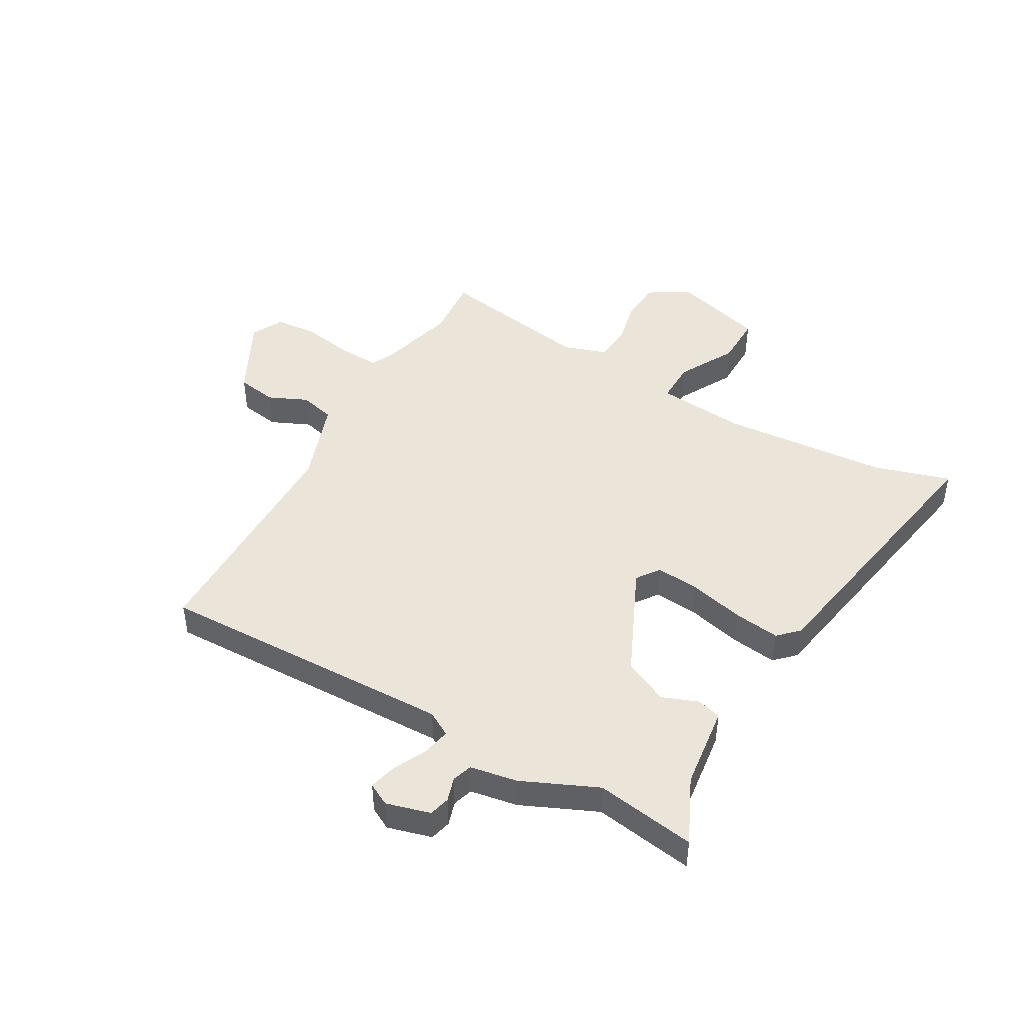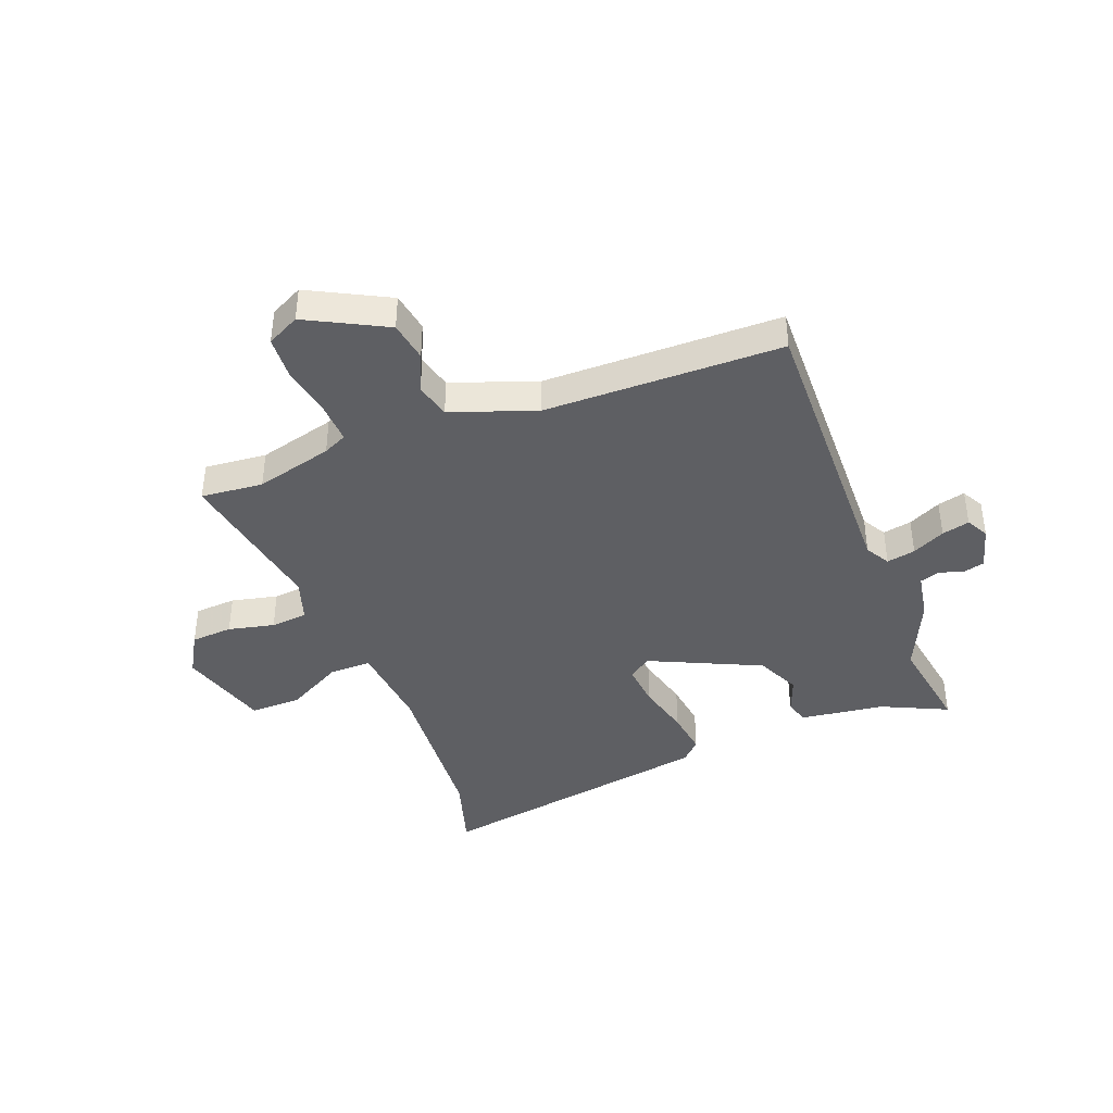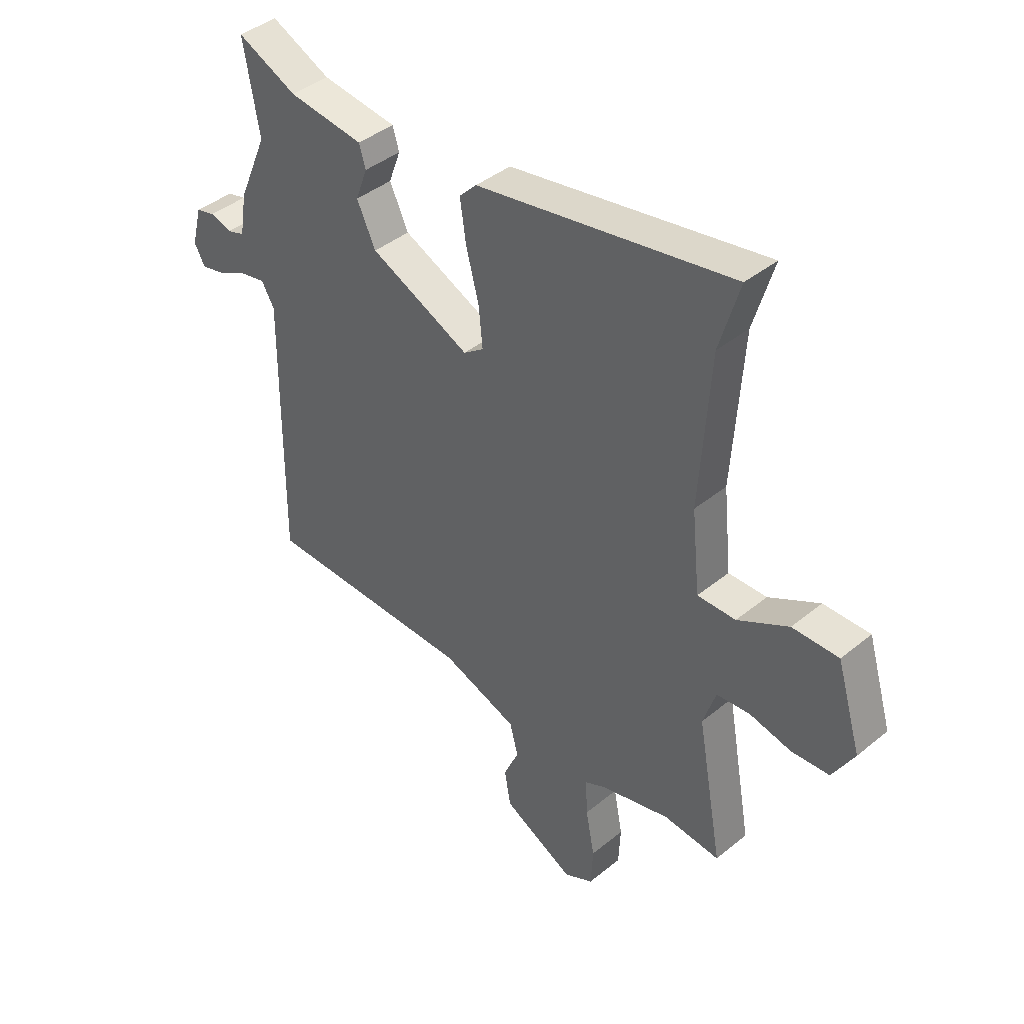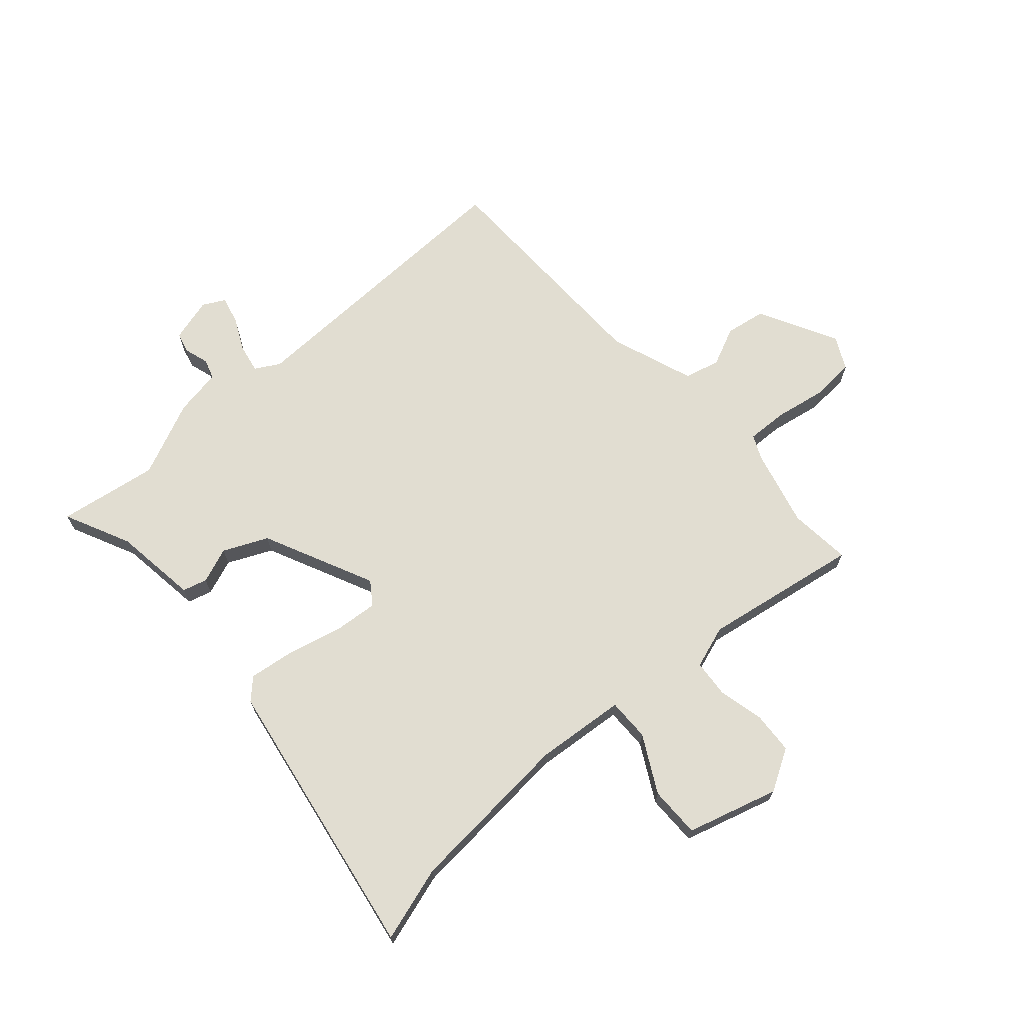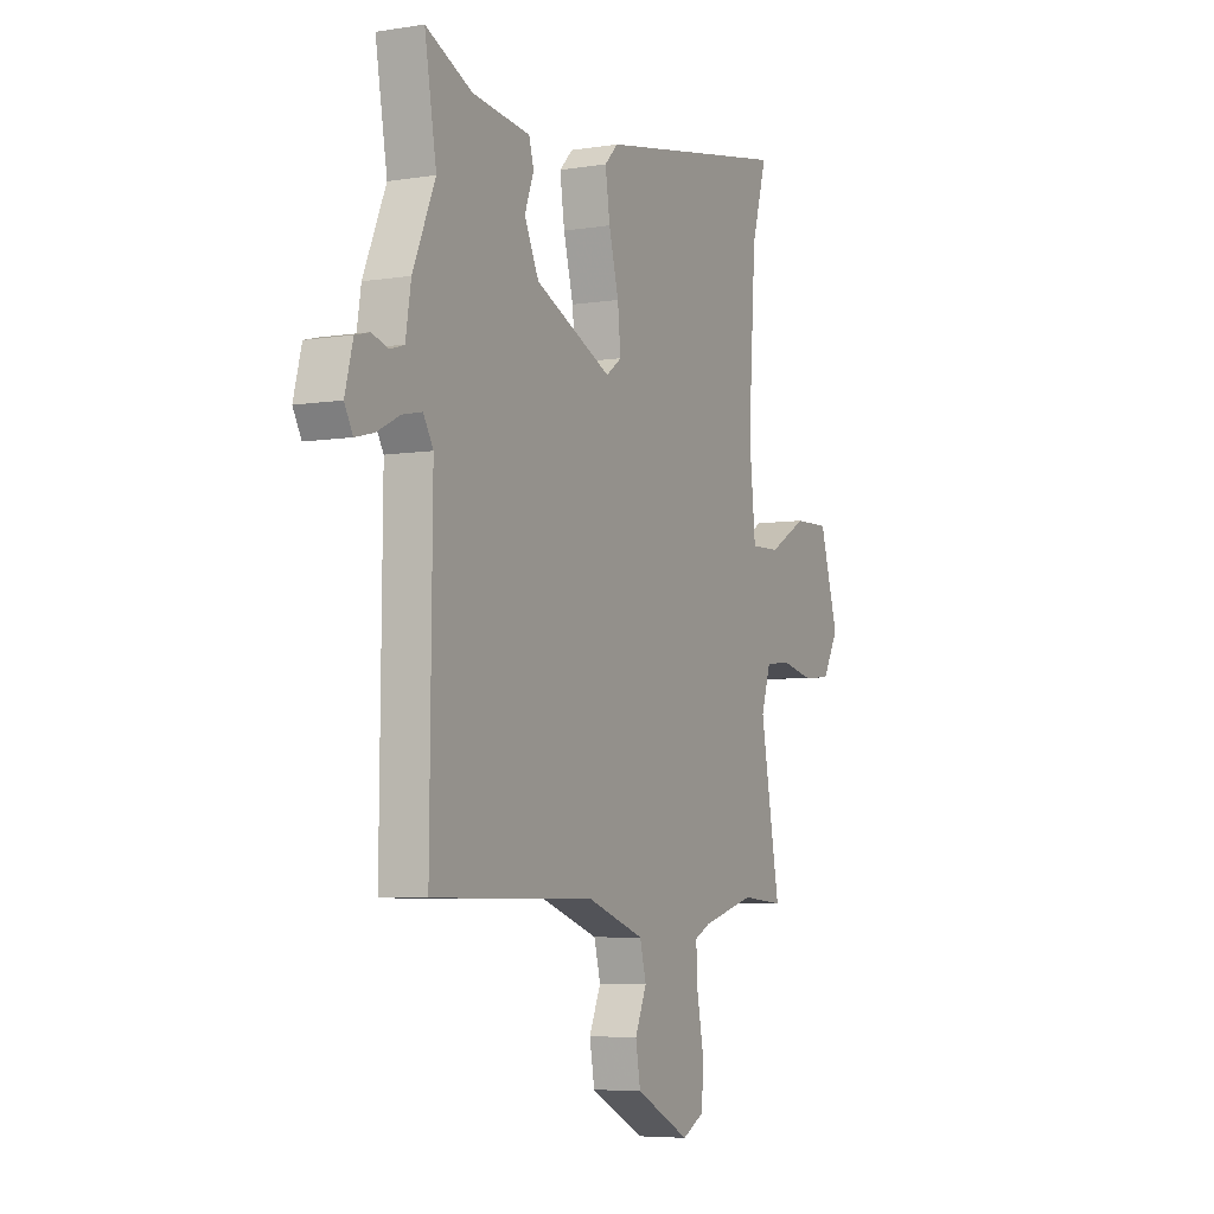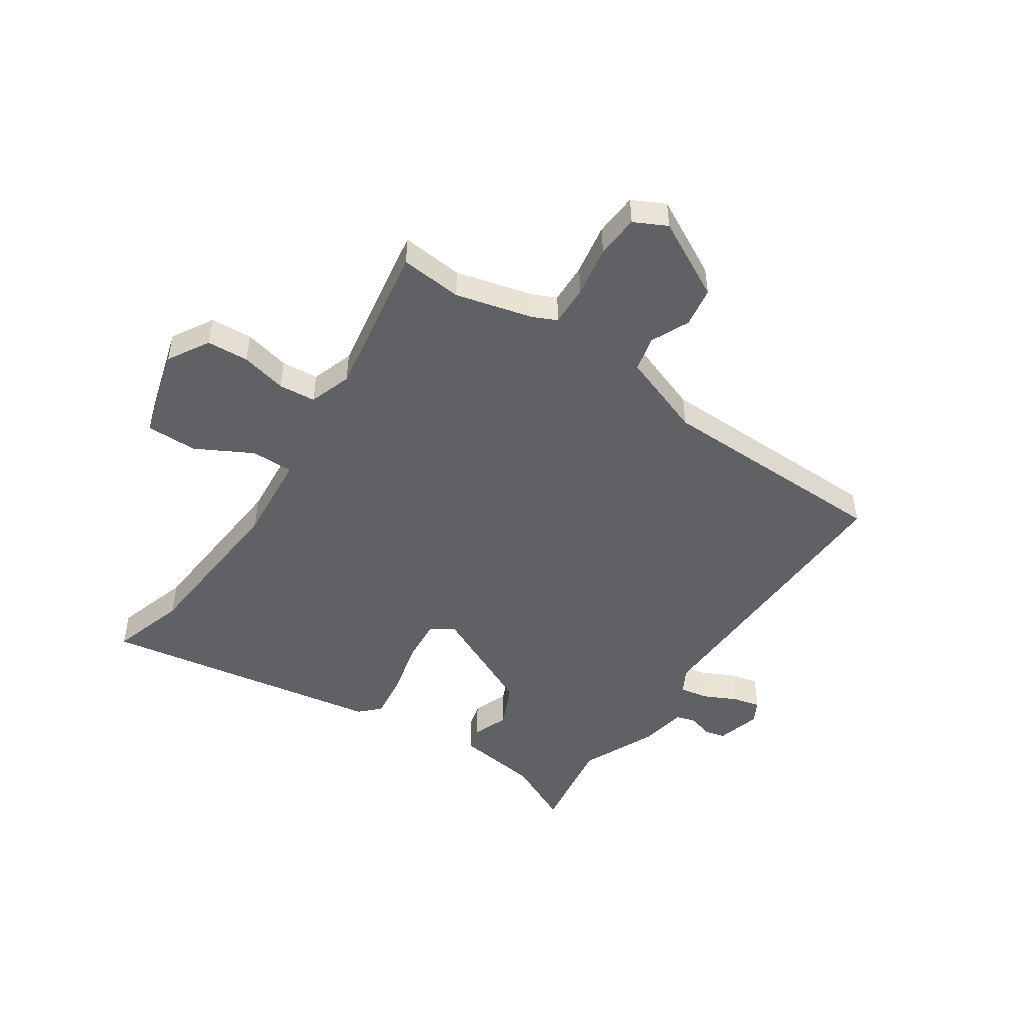
<metadata>
{"format":"obj","ext":"obj","renderer":"f3d","projection":"perspective","resolution":1024,"background":"white","views":[{"elev":45.2,"azim":-60.9,"up":"+Y"},{"elev":-40.6,"azim":-159.6,"up":"+Y"},{"elev":41.7,"azim":45.6,"up":"+Z"},{"elev":68.8,"azim":47.6,"up":"+Y"},{"elev":-5.7,"azim":-63.7,"up":"+Z"},{"elev":-48.2,"azim":145.2,"up":"+Y"}]}
</metadata>
<code>
v 0.539 0.07 0.635
v 0.499 0.07 0.498
v 0.479 0.07 0.194
v 0.496 0.07 0.031
v 0.573 0.07 0.033
v 0.675 0.07 0.09
v 0.768 0.07 0.092
v 0.818 0.07 -0.073
v 0.775 0.07 -0.149
v 0.699 0.07 -0.155
v 0.615 0.07 -0.137
v 0.548 0.07 -0.144
v 0.523 0.07 -0.222
v 0.575 0.07 -0.506
v 0.462 0.07 -0.497
v 0.322 0.07 -0.535
v 0.279 0.07 -0.556
v 0.283 0.07 -0.63
v 0.301 0.07 -0.723
v 0.297 0.07 -0.802
v 0.238 0.07 -0.833
v 0.094 0.07 -0.76
v 0.081 0.07 -0.687
v 0.112 0.07 -0.616
v 0.095 0.07 -0.552
v -0.059 0.07 -0.499
v -0.489 0.07 -0.499
v -0.483 0.07 0.041
v -0.509 0.07 0.085
v -0.561 0.07 0.074
v -0.62 0.07 0.044
v -0.67 0.07 0.031
v -0.692 0.07 0.071
v -0.671 0.07 0.151
v -0.633 0.07 0.161
v -0.589 0.07 0.148
v -0.553 0.07 0.16
v -0.539 0.07 0.246
v -0.48 0.07 0.383
v -0.511 0.07 0.564
v -0.39 0.07 0.509
v -0.237 0.07 0.491
v -0.224 0.07 0.447
v -0.248 0.07 0.382
v -0.21 0.07 0.302
v -0.007 0.07 0.211
v 0.034 0.07 0.241
v 0.026 0.07 0.321
v 0 0.07 0.42
v -0.012 0.07 0.503
v 0.023 0.07 0.539
v 0.539 0 0.635
v 0.499 0 0.498
v 0.479 0 0.194
v 0.496 0 0.031
v 0.573 0 0.033
v 0.675 0 0.09
v 0.768 0 0.092
v 0.818 0 -0.073
v 0.775 0 -0.149
v 0.699 0 -0.155
v 0.615 0 -0.137
v 0.548 0 -0.144
v 0.523 0 -0.222
v 0.575 0 -0.506
v 0.462 0 -0.497
v 0.322 0 -0.535
v 0.279 0 -0.556
v 0.283 0 -0.63
v 0.301 0 -0.723
v 0.297 0 -0.802
v 0.238 0 -0.833
v 0.094 0 -0.76
v 0.081 0 -0.687
v 0.112 0 -0.616
v 0.095 0 -0.552
v -0.059 0 -0.499
v -0.489 0 -0.499
v -0.483 0 0.041
v -0.509 0 0.085
v -0.561 0 0.074
v -0.62 0 0.044
v -0.67 0 0.031
v -0.692 0 0.071
v -0.671 0 0.151
v -0.633 0 0.161
v -0.589 0 0.148
v -0.553 0 0.16
v -0.539 0 0.246
v -0.48 0 0.383
v -0.511 0 0.564
v -0.39 0 0.509
v -0.237 0 0.491
v -0.224 0 0.447
v -0.248 0 0.382
v -0.21 0 0.302
v -0.007 0 0.211
v 0.034 0 0.241
v 0.026 0 0.321
v 0 0 0.42
v -0.012 0 0.503
v 0.023 0 0.539
f 51 1 2
f 50 51 2
f 49 50 2
f 48 49 2
f 47 48 2 3
f 46 47 3 4
f 41 42 43 44
f 41 44 45
f 40 41 45
f 39 40 45
f 39 45 46
f 38 39 46
f 37 38 46
f 34 35 36
f 33 34 36
f 32 33 36
f 31 32 36
f 30 31 36
f 36 37 46
f 30 36 46
f 29 30 46
f 26 27 28
f 29 46 4
f 28 29 4
f 26 28 4
f 25 26 4
f 22 23 24
f 21 22 24
f 20 21 24
f 19 20 24
f 18 19 24
f 17 18 24 25
f 13 14 15
f 13 15 16
f 25 4 5
f 17 25 5
f 16 17 5
f 13 16 5
f 12 13 5
f 8 9 10 11
f 8 11 12
f 7 8 12
f 6 7 12
f 5 6 12
f 53 52 102
f 53 102 101
f 53 101 100
f 53 100 99
f 54 53 99 98
f 55 54 98 97
f 95 94 93 92
f 96 95 92
f 96 92 91
f 96 91 90
f 97 96 90
f 97 90 89
f 97 89 88
f 87 86 85
f 87 85 84
f 87 84 83
f 87 83 82
f 87 82 81
f 97 88 87
f 97 87 81
f 97 81 80
f 79 78 77
f 55 97 80
f 55 80 79
f 55 79 77
f 55 77 76
f 75 74 73
f 75 73 72
f 75 72 71
f 75 71 70
f 75 70 69
f 76 75 69 68
f 66 65 64
f 67 66 64
f 56 55 76
f 56 76 68
f 56 68 67
f 56 67 64
f 56 64 63
f 62 61 60 59
f 63 62 59
f 63 59 58
f 63 58 57
f 63 57 56
f 1 52 53 2
f 2 53 54 3
f 3 54 55 4
f 4 55 56 5
f 5 56 57 6
f 6 57 58 7
f 7 58 59 8
f 8 59 60 9
f 9 60 61 10
f 10 61 62 11
f 11 62 63 12
f 12 63 64 13
f 13 64 65 14
f 14 65 66 15
f 15 66 67 16
f 16 67 68 17
f 17 68 69 18
f 18 69 70 19
f 19 70 71 20
f 20 71 72 21
f 21 72 73 22
f 22 73 74 23
f 23 74 75 24
f 24 75 76 25
f 25 76 77 26
f 26 77 78 27
f 27 78 79 28
f 28 79 80 29
f 29 80 81 30
f 30 81 82 31
f 31 82 83 32
f 32 83 84 33
f 33 84 85 34
f 34 85 86 35
f 35 86 87 36
f 36 87 88 37
f 37 88 89 38
f 38 89 90 39
f 39 90 91 40
f 40 91 92 41
f 41 92 93 42
f 42 93 94 43
f 43 94 95 44
f 44 95 96 45
f 45 96 97 46
f 46 97 98 47
f 47 98 99 48
f 48 99 100 49
f 49 100 101 50
f 50 101 102 51
f 51 102 52 1

</code>
